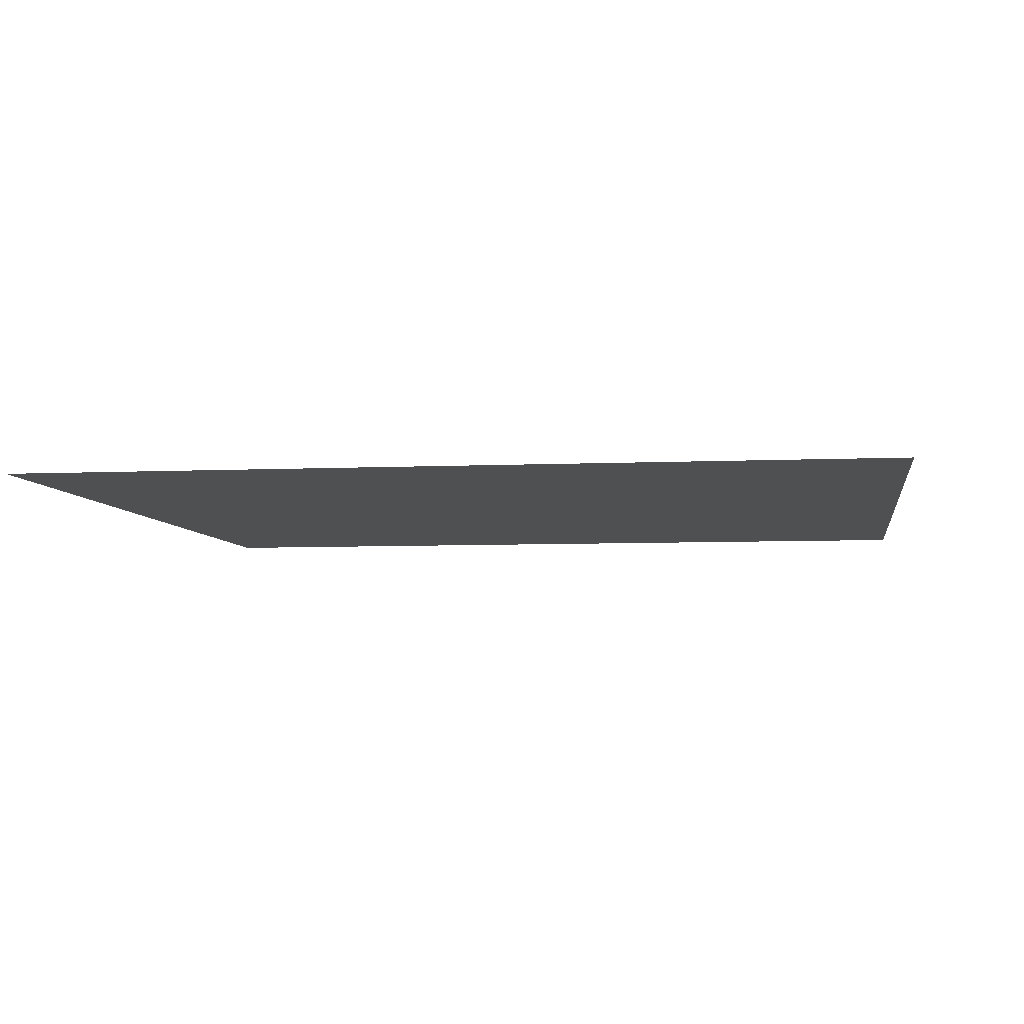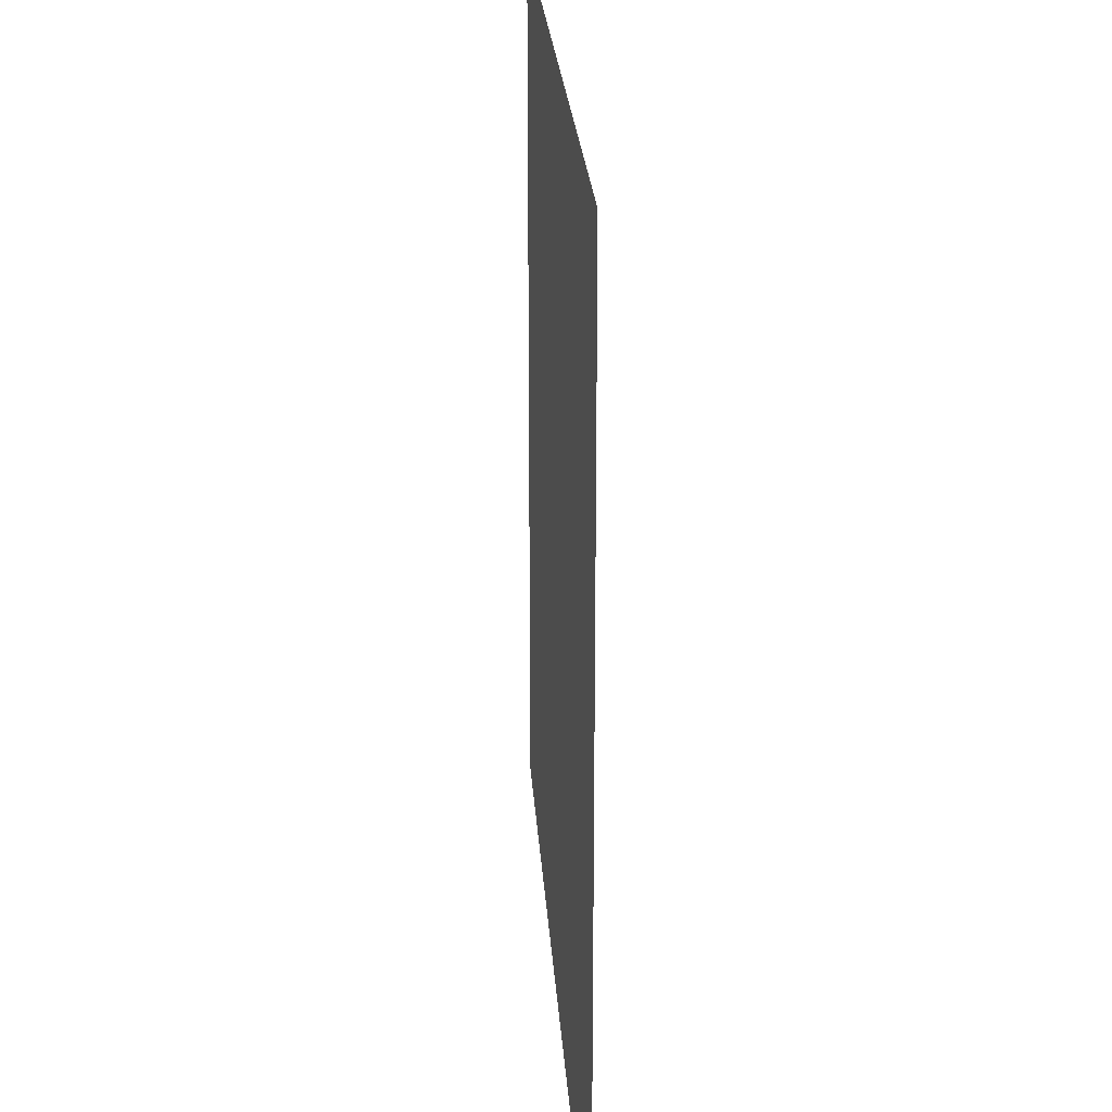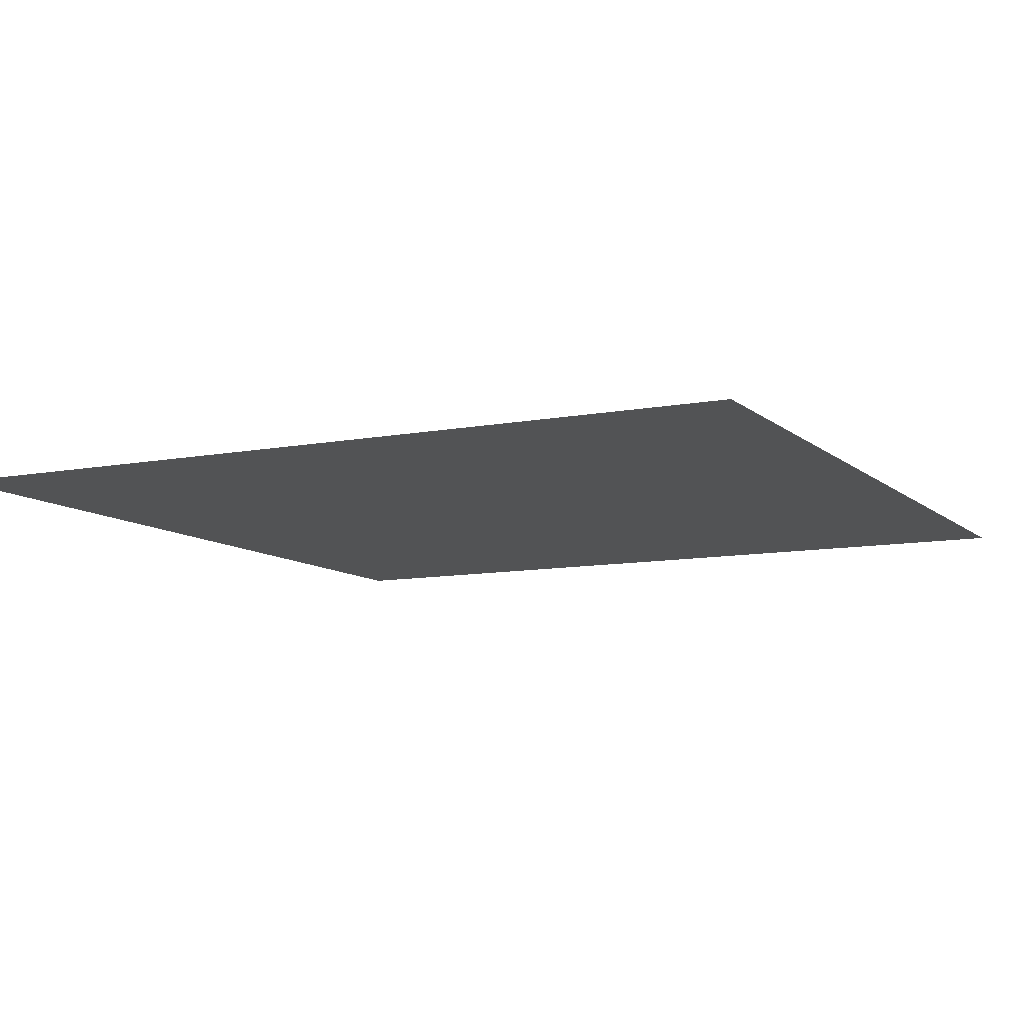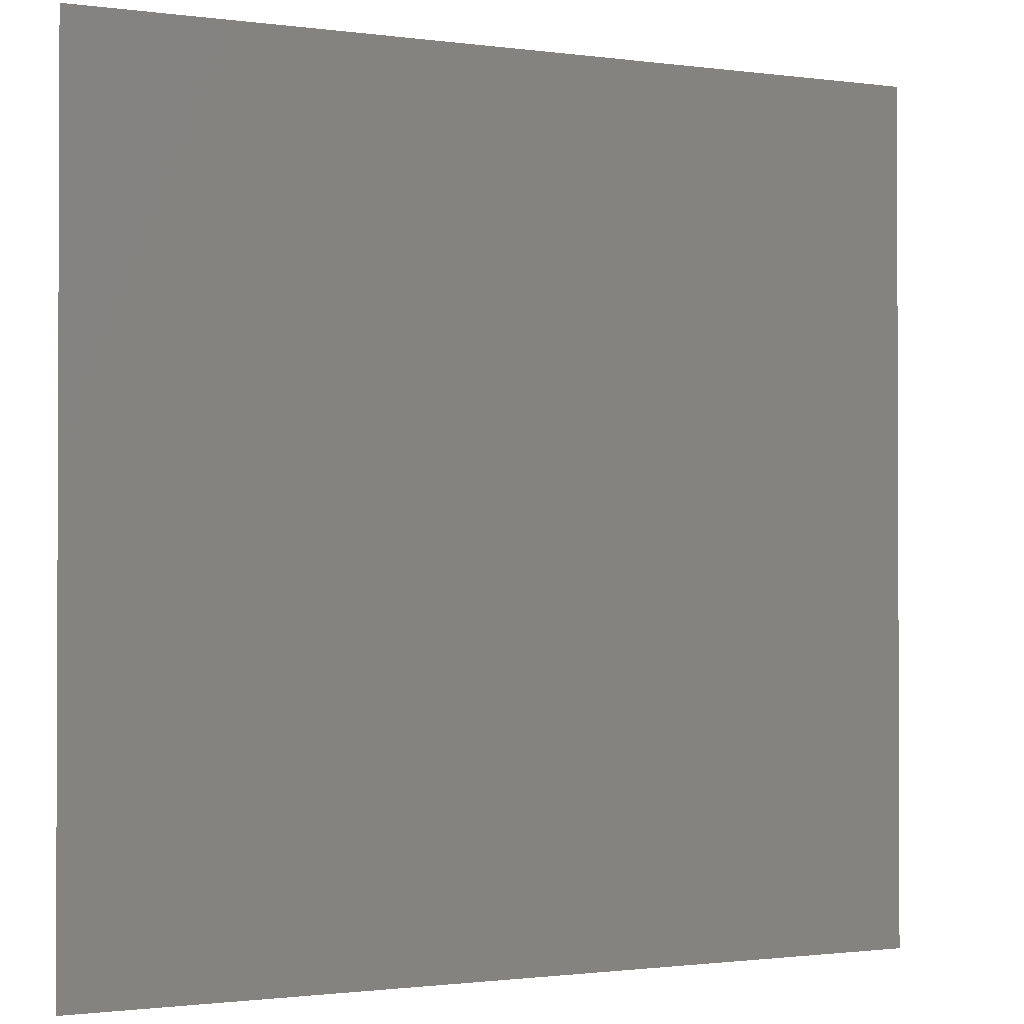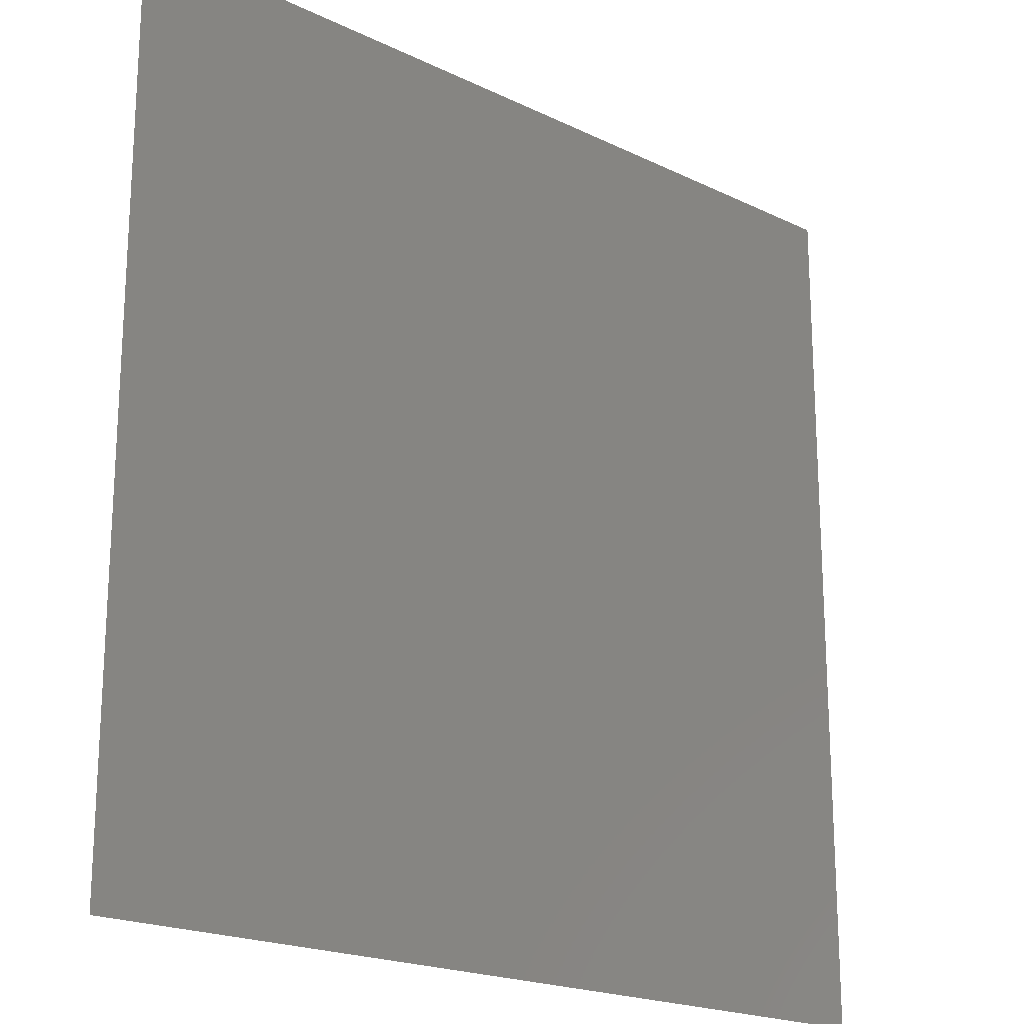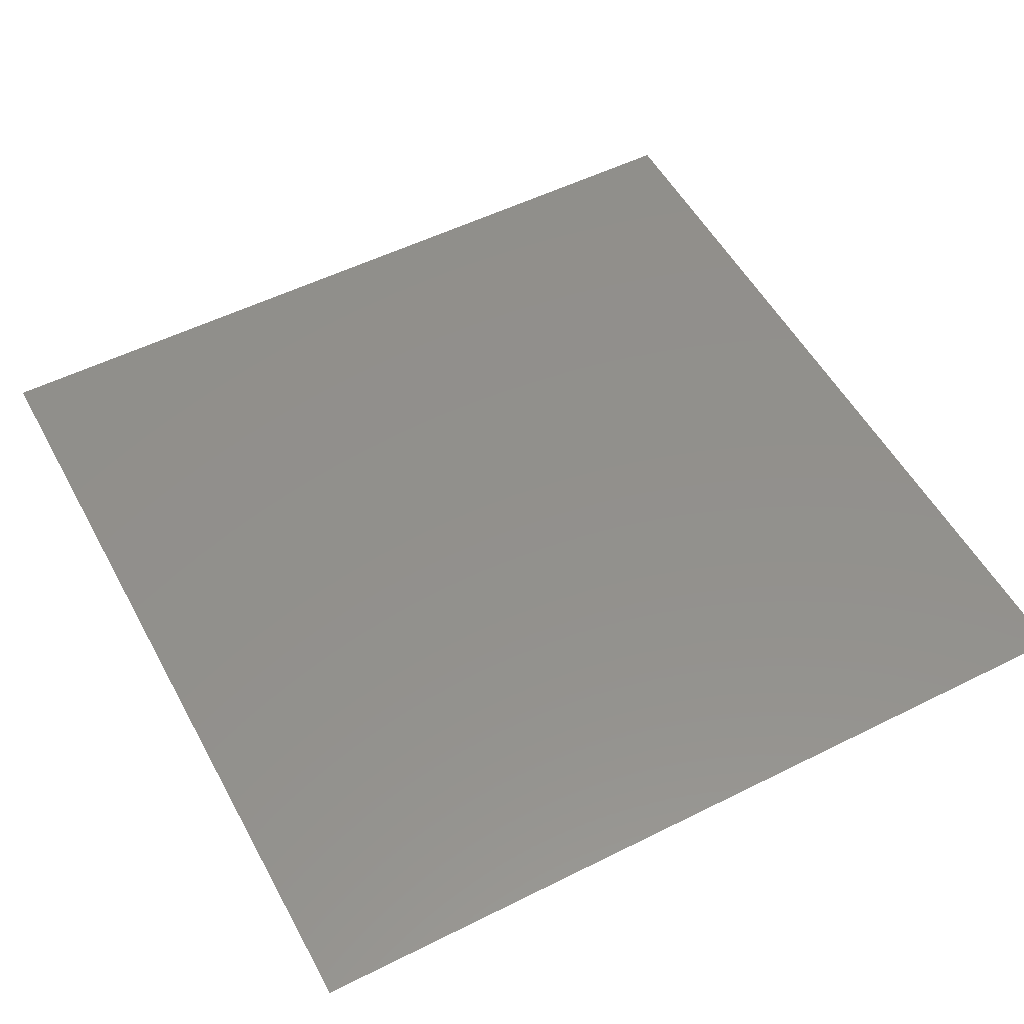
<metadata>
{"format":"stl","ext":"stl","renderer":"f3d","projection":"perspective","resolution":1024,"background":"white","views":[{"elev":-5.8,"azim":-81.7,"up":"+Z"},{"elev":23.4,"azim":86.4,"up":"+Y"},{"elev":-9.7,"azim":-153.1,"up":"+Z"},{"elev":-1.2,"azim":-26.3,"up":"+Y"},{"elev":-20.0,"azim":138.3,"up":"+Y"},{"elev":53.3,"azim":-28.1,"up":"+Z"}]}
</metadata>
<code>
# stl→obj: 4 verts, 2 faces
v -100 -100 0
v 100 -100 0
v 100 100 0
v -100 100 0
f 1 2 3
f 1 3 4

</code>
